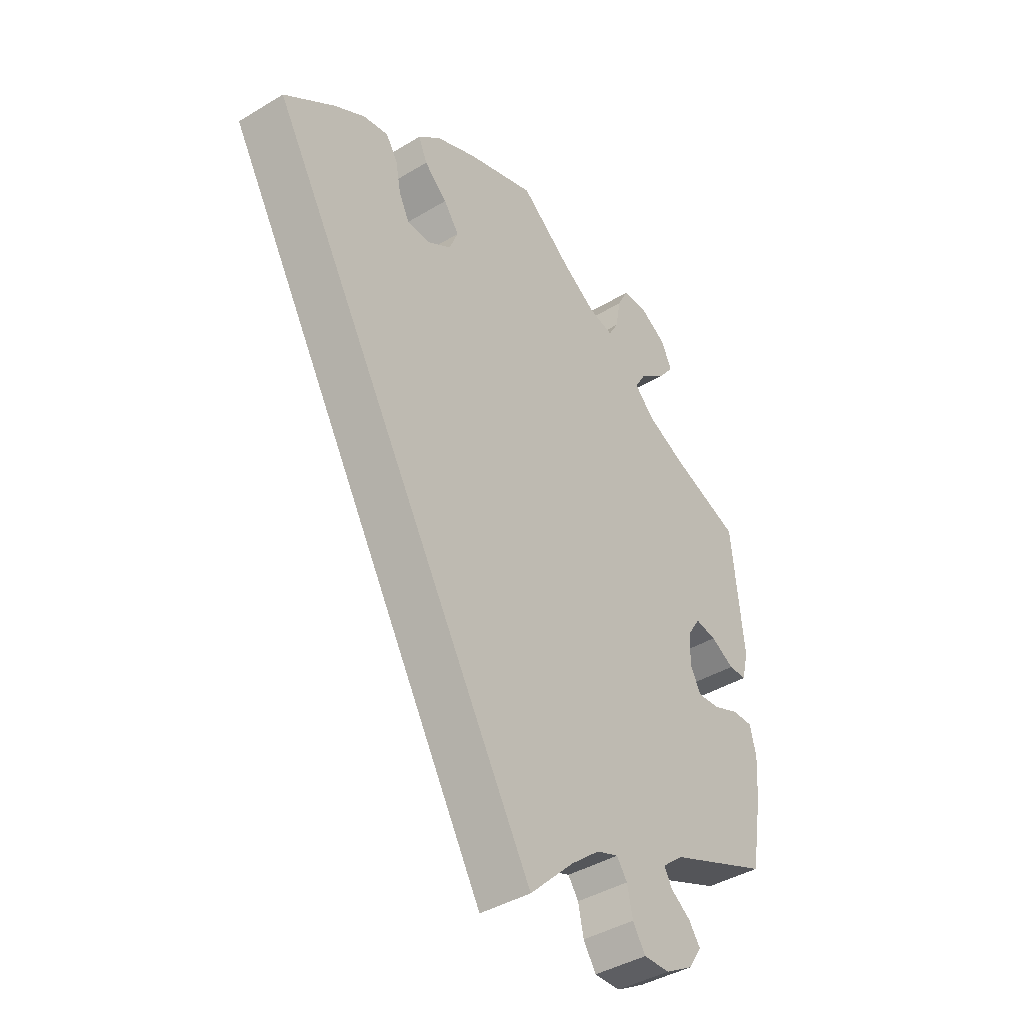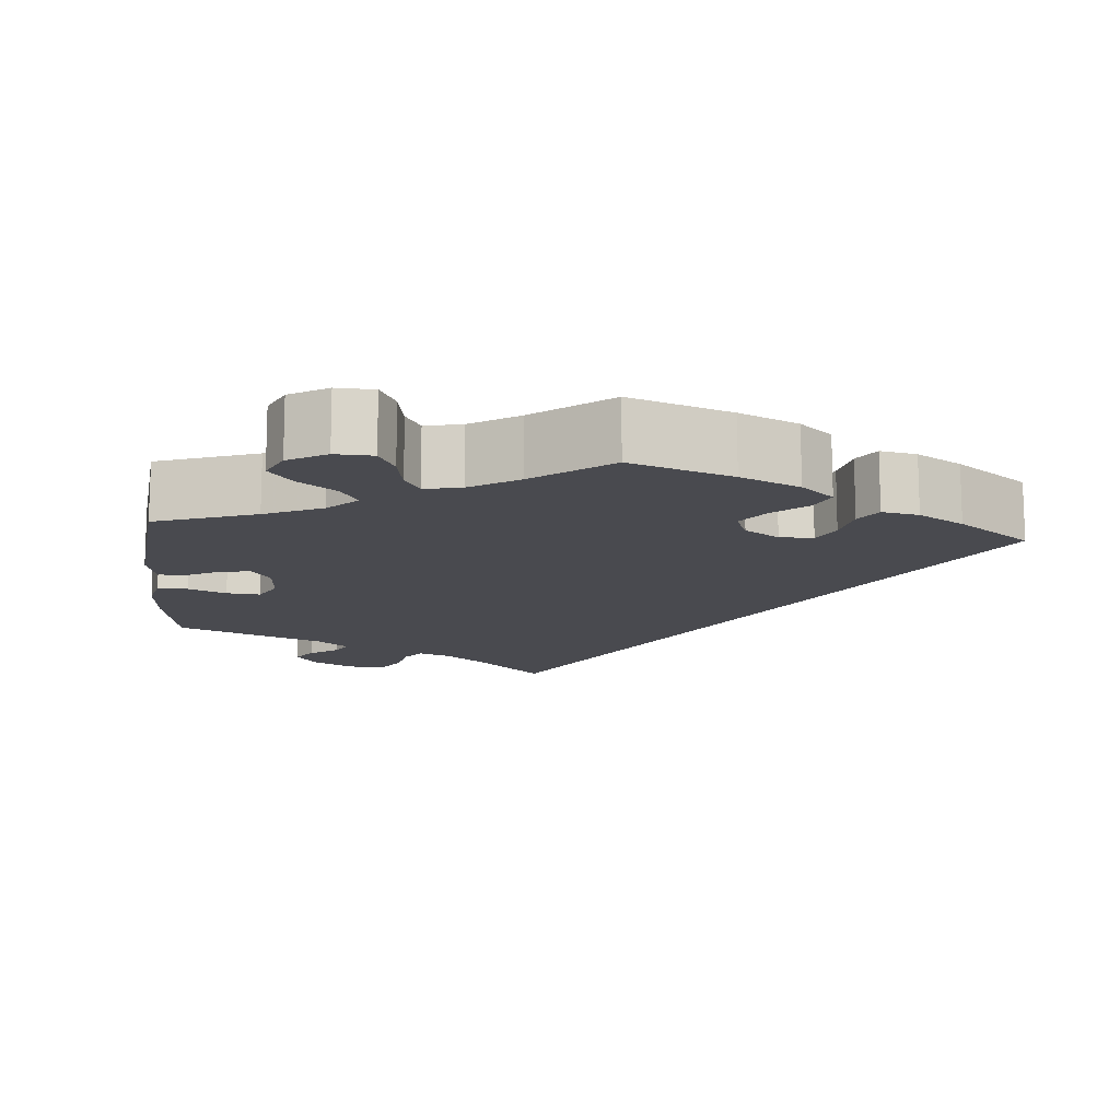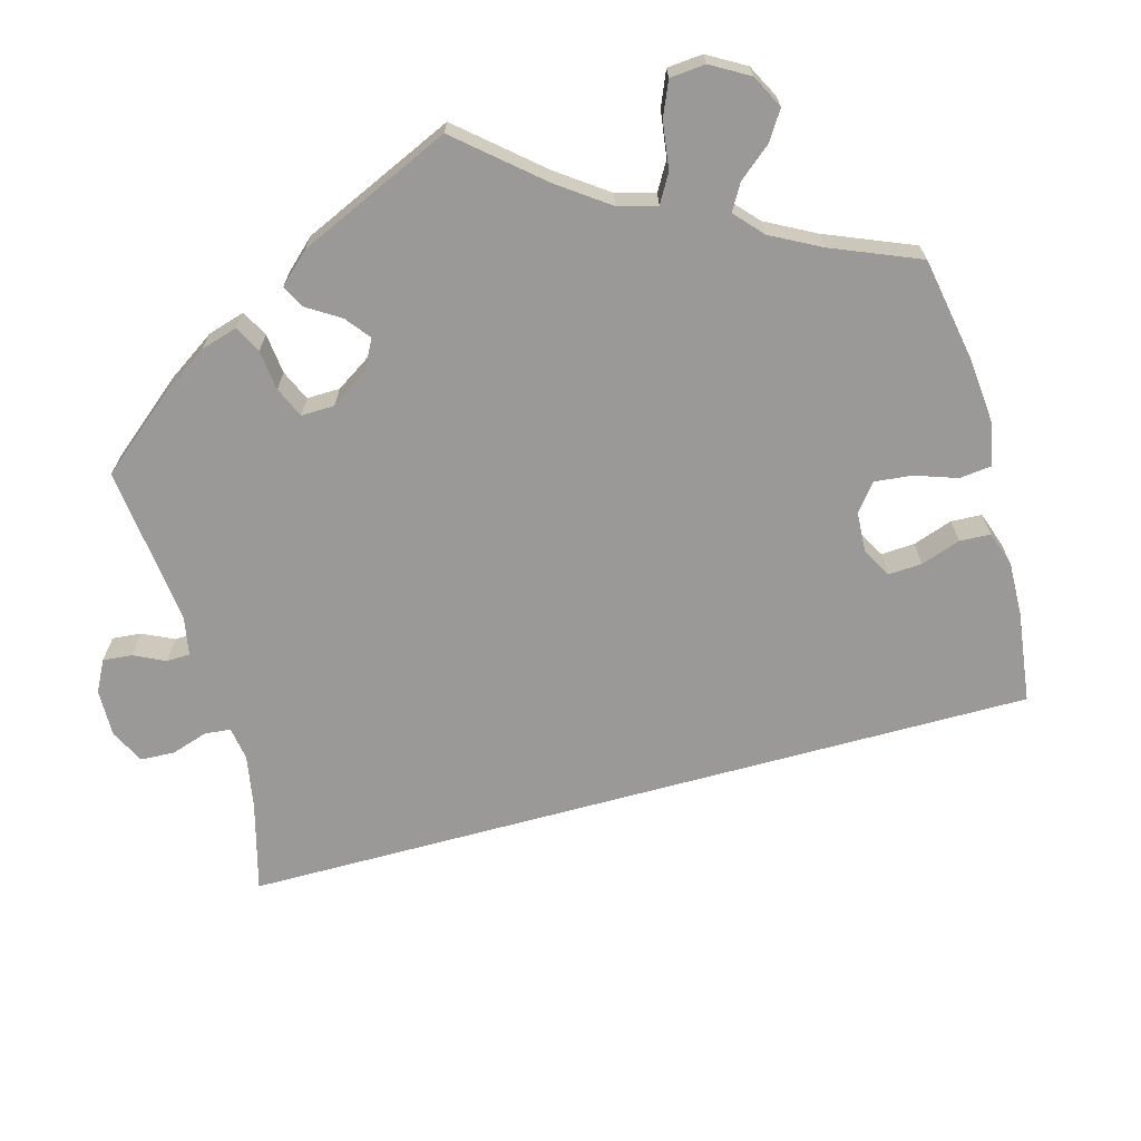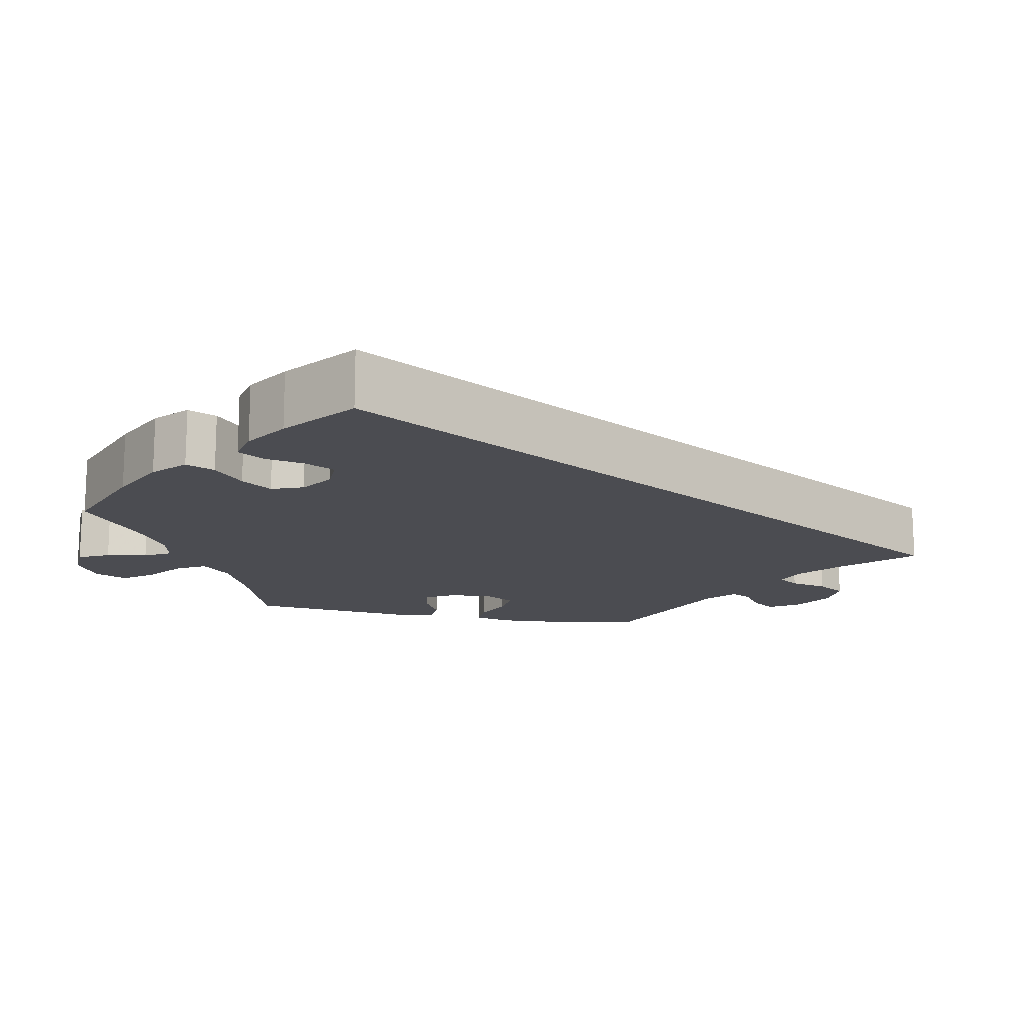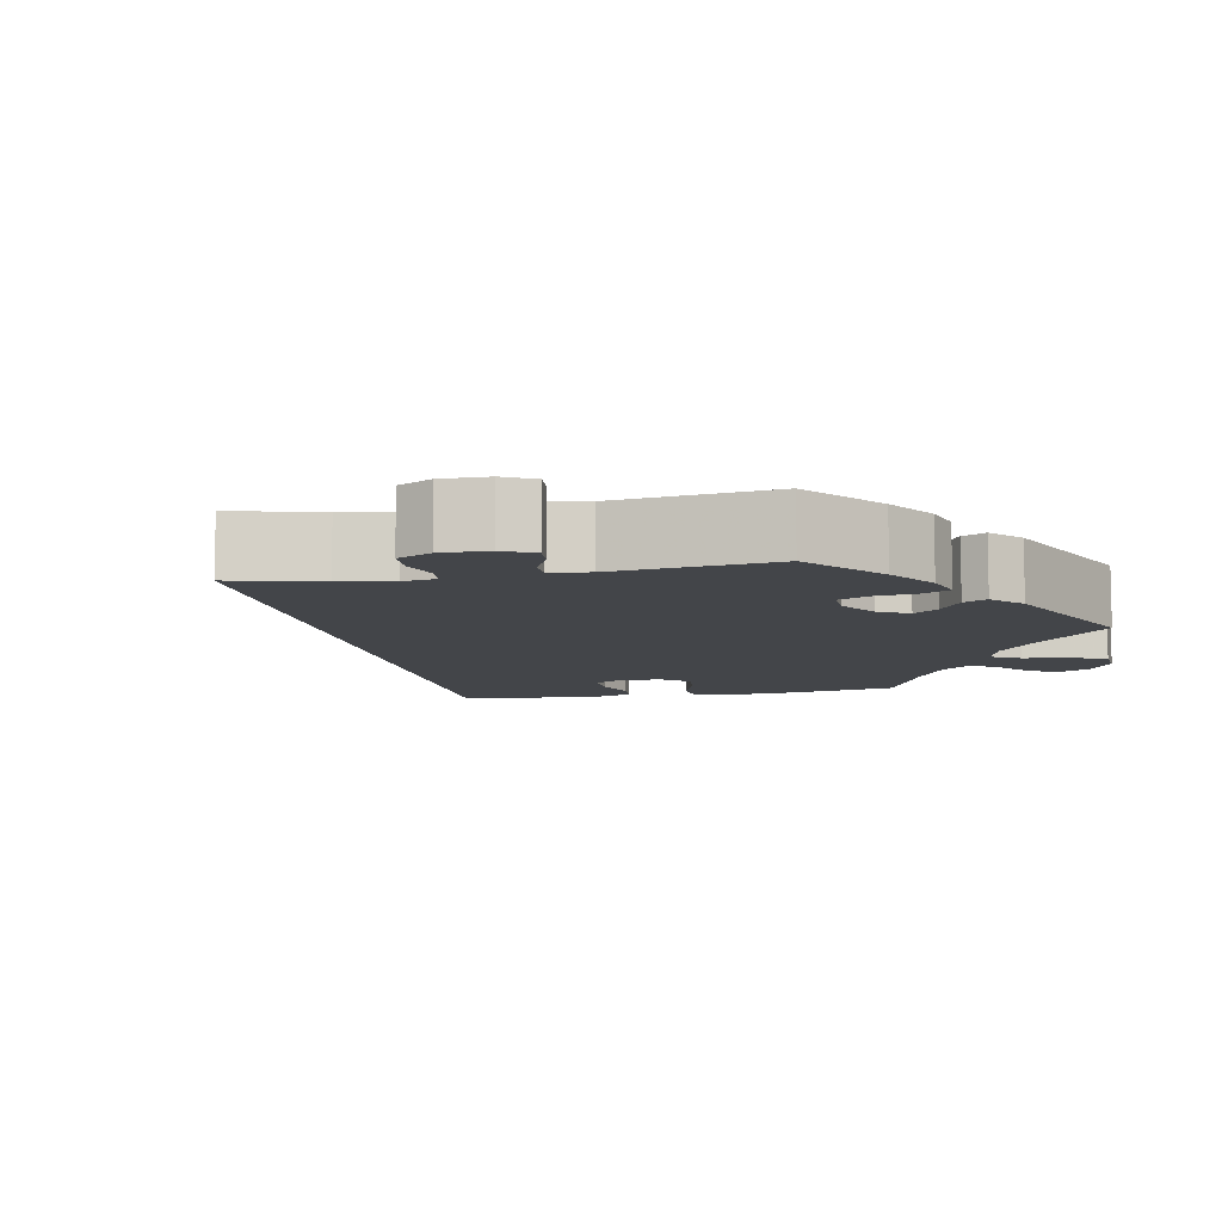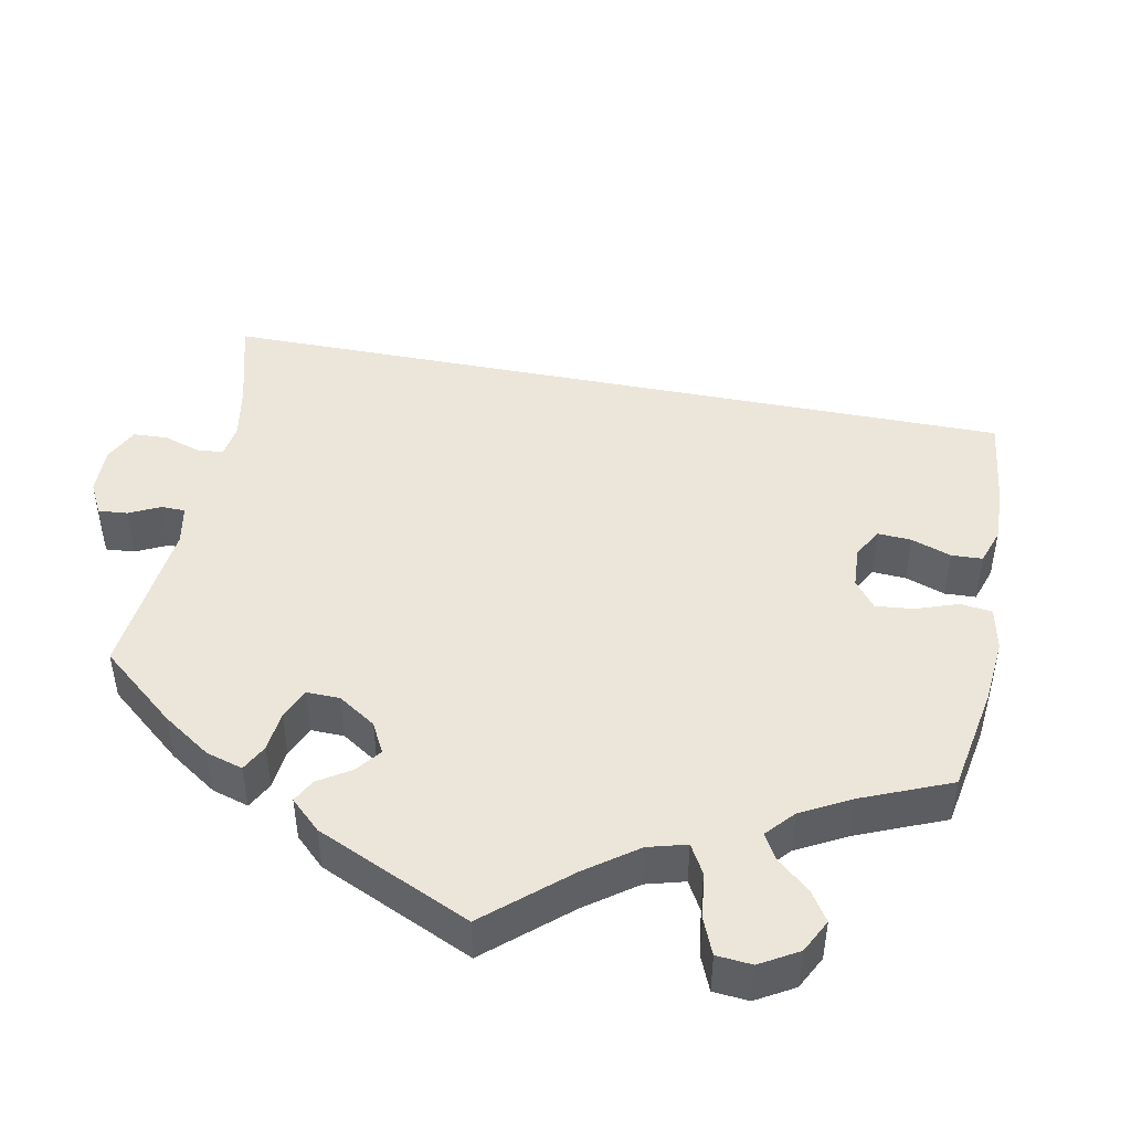
<metadata>
{"format":"obj","ext":"obj","renderer":"f3d","projection":"perspective","resolution":1024,"background":"white","views":[{"elev":-41.1,"azim":126.3,"up":"+Z"},{"elev":-13.5,"azim":-5.1,"up":"+Y"},{"elev":-68.9,"azim":-44.8,"up":"+Y"},{"elev":-15.5,"azim":78.2,"up":"+Y"},{"elev":-8.7,"azim":-138.8,"up":"+Y"},{"elev":47.0,"azim":-49.2,"up":"+Y"}]}
</metadata>
<code>
v 0 0.07 -0.578
v -0.082 0.07 -0.497
v -0.134 0.07 -0.454
v -0.174 0.07 -0.439
v -0.193 0.07 -0.466
v -0.203 0.07 -0.513
v -0.226 0.07 -0.549
v -0.274 0.07 -0.547
v -0.325 0.07 -0.517
v -0.349 0.07 -0.48
v -0.328 0.07 -0.45
v -0.292 0.07 -0.425
v -0.278 0.07 -0.399
v -0.316 0.07 -0.367
v -0.501 0.07 -0.289
v -0.522 0.07 -0.168
v -0.527 0.07 -0.096
v -0.516 0.07 -0.049
v -0.478 0.07 -0.05
v -0.431 0.07 -0.07
v -0.389 0.07 -0.074
v -0.369 0.07 -0.037
v -0.372 0.07 0.019
v -0.395 0.07 0.055
v -0.434 0.07 0.049
v -0.477 0.07 0.026
v -0.51 0.07 0.027
v -0.522 0.07 0.077
v -0.501 0.07 0.289
v -0.375 0.07 0.334
v -0.303 0.07 0.367
v -0.267 0.07 0.403
v -0.288 0.07 0.439
v -0.335 0.07 0.475
v -0.364 0.07 0.513
v -0.345 0.07 0.554
v -0.297 0.07 0.582
v -0.25 0.07 0.58
v -0.23 0.07 0.541
v -0.221 0.07 0.489
v -0.202 0.07 0.456
v -0.156 0.07 0.466
v -0.096 0.07 0.504
v -0.001 0.07 0.578
v 0.126 0.07 0.533
v 0.2 0.07 0.499
v 0.241 0.07 0.462
v 0.225 0.07 0.425
v 0.183 0.07 0.388
v 0.155 0.07 0.349
v 0.171 0.07 0.309
v 0.214 0.07 0.281
v 0.256 0.07 0.281
v 0.275 0.07 0.319
v 0.285 0.07 0.371
v 0.306 0.07 0.404
v 0.352 0.07 0.395
v 0.409 0.07 0.36
v 0.501 0.07 0.29
v 0 0 -0.578
v -0.082 0 -0.497
v -0.134 0 -0.454
v -0.174 0 -0.439
v -0.193 0 -0.466
v -0.203 0 -0.513
v -0.226 0 -0.549
v -0.274 0 -0.547
v -0.325 0 -0.517
v -0.349 0 -0.48
v -0.328 0 -0.45
v -0.292 0 -0.425
v -0.278 0 -0.399
v -0.316 0 -0.367
v -0.501 0 -0.289
v -0.522 0 -0.168
v -0.527 0 -0.096
v -0.516 0 -0.049
v -0.478 0 -0.05
v -0.431 0 -0.07
v -0.389 0 -0.074
v -0.369 0 -0.037
v -0.372 0 0.019
v -0.395 0 0.055
v -0.434 0 0.049
v -0.477 0 0.026
v -0.51 0 0.027
v -0.522 0 0.077
v -0.501 0 0.289
v -0.375 0 0.334
v -0.303 0 0.367
v -0.267 0 0.403
v -0.288 0 0.439
v -0.335 0 0.475
v -0.364 0 0.513
v -0.345 0 0.554
v -0.297 0 0.582
v -0.25 0 0.58
v -0.23 0 0.541
v -0.221 0 0.489
v -0.202 0 0.456
v -0.156 0 0.466
v -0.096 0 0.504
v -0.001 0 0.578
v 0.126 0 0.533
v 0.2 0 0.499
v 0.241 0 0.462
v 0.225 0 0.425
v 0.183 0 0.388
v 0.155 0 0.349
v 0.171 0 0.309
v 0.214 0 0.281
v 0.256 0 0.281
v 0.275 0 0.319
v 0.285 0 0.371
v 0.306 0 0.404
v 0.352 0 0.395
v 0.409 0 0.36
v 0.501 0 0.29
f 58 59 1 2
f 57 58 2 3
f 54 55 56 57
f 53 54 57
f 53 57 3 4
f 52 53 4 5
f 51 52 5
f 50 51 5
f 46 47 48 49
f 46 49 50
f 43 44 45 46
f 42 43 46 50
f 41 42 50 5
f 37 38 39 40
f 33 34 35 36
f 32 33 36 37
f 27 28 29 30
f 25 26 27 30
f 24 25 30 31
f 23 24 31 32
f 17 18 19 20
f 17 20 21
f 14 15 16 17
f 13 14 17 21
f 9 10 11 12
f 9 12 13
f 8 9 13
f 7 8 13
f 32 37 40 41
f 22 23 32 41
f 22 41 5 6
f 13 21 22
f 6 7 13 22
f 61 60 118 117
f 62 61 117 116
f 116 115 114 113
f 116 113 112
f 63 62 116 112
f 64 63 112 111
f 64 111 110
f 64 110 109
f 108 107 106 105
f 109 108 105
f 105 104 103 102
f 109 105 102 101
f 64 109 101 100
f 99 98 97 96
f 95 94 93 92
f 96 95 92 91
f 89 88 87 86
f 89 86 85 84
f 90 89 84 83
f 91 90 83 82
f 79 78 77 76
f 80 79 76
f 76 75 74 73
f 80 76 73 72
f 71 70 69 68
f 72 71 68
f 72 68 67
f 72 67 66
f 100 99 96 91
f 100 91 82 81
f 65 64 100 81
f 81 80 72
f 81 72 66 65
f 1 60 61 2
f 2 61 62 3
f 3 62 63 4
f 4 63 64 5
f 5 64 65 6
f 6 65 66 7
f 7 66 67 8
f 8 67 68 9
f 9 68 69 10
f 10 69 70 11
f 11 70 71 12
f 12 71 72 13
f 13 72 73 14
f 14 73 74 15
f 15 74 75 16
f 16 75 76 17
f 17 76 77 18
f 18 77 78 19
f 19 78 79 20
f 20 79 80 21
f 21 80 81 22
f 22 81 82 23
f 23 82 83 24
f 24 83 84 25
f 25 84 85 26
f 26 85 86 27
f 27 86 87 28
f 28 87 88 29
f 29 88 89 30
f 30 89 90 31
f 31 90 91 32
f 32 91 92 33
f 33 92 93 34
f 34 93 94 35
f 35 94 95 36
f 36 95 96 37
f 37 96 97 38
f 38 97 98 39
f 39 98 99 40
f 40 99 100 41
f 41 100 101 42
f 42 101 102 43
f 43 102 103 44
f 44 103 104 45
f 45 104 105 46
f 46 105 106 47
f 47 106 107 48
f 48 107 108 49
f 49 108 109 50
f 50 109 110 51
f 51 110 111 52
f 52 111 112 53
f 53 112 113 54
f 54 113 114 55
f 55 114 115 56
f 56 115 116 57
f 57 116 117 58
f 58 117 118 59
f 59 118 60 1

</code>
